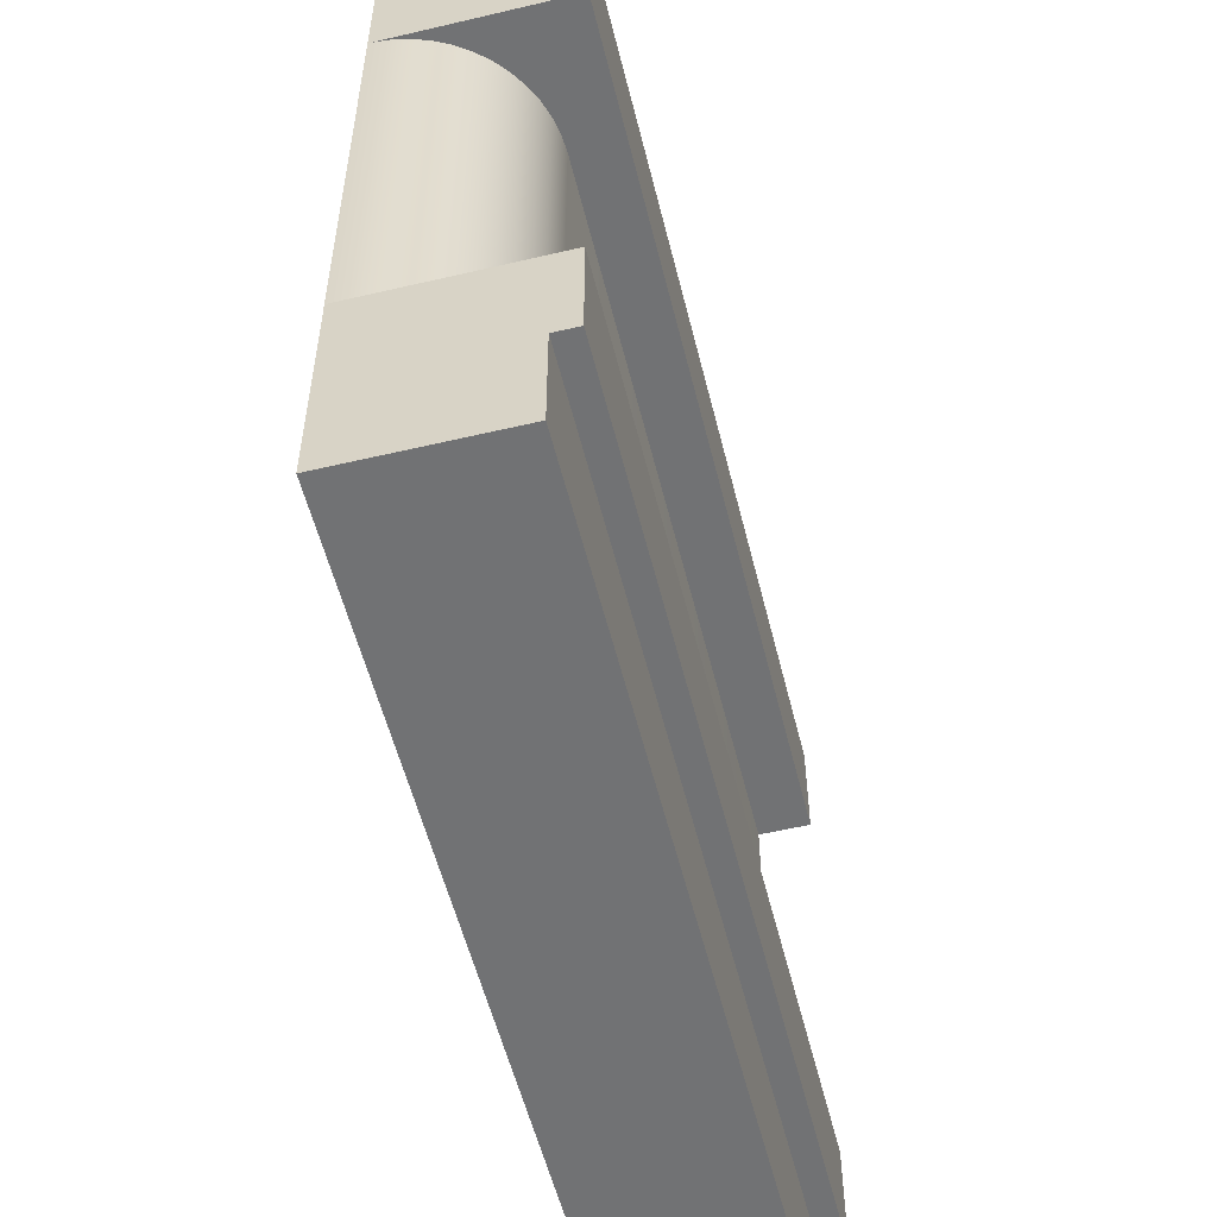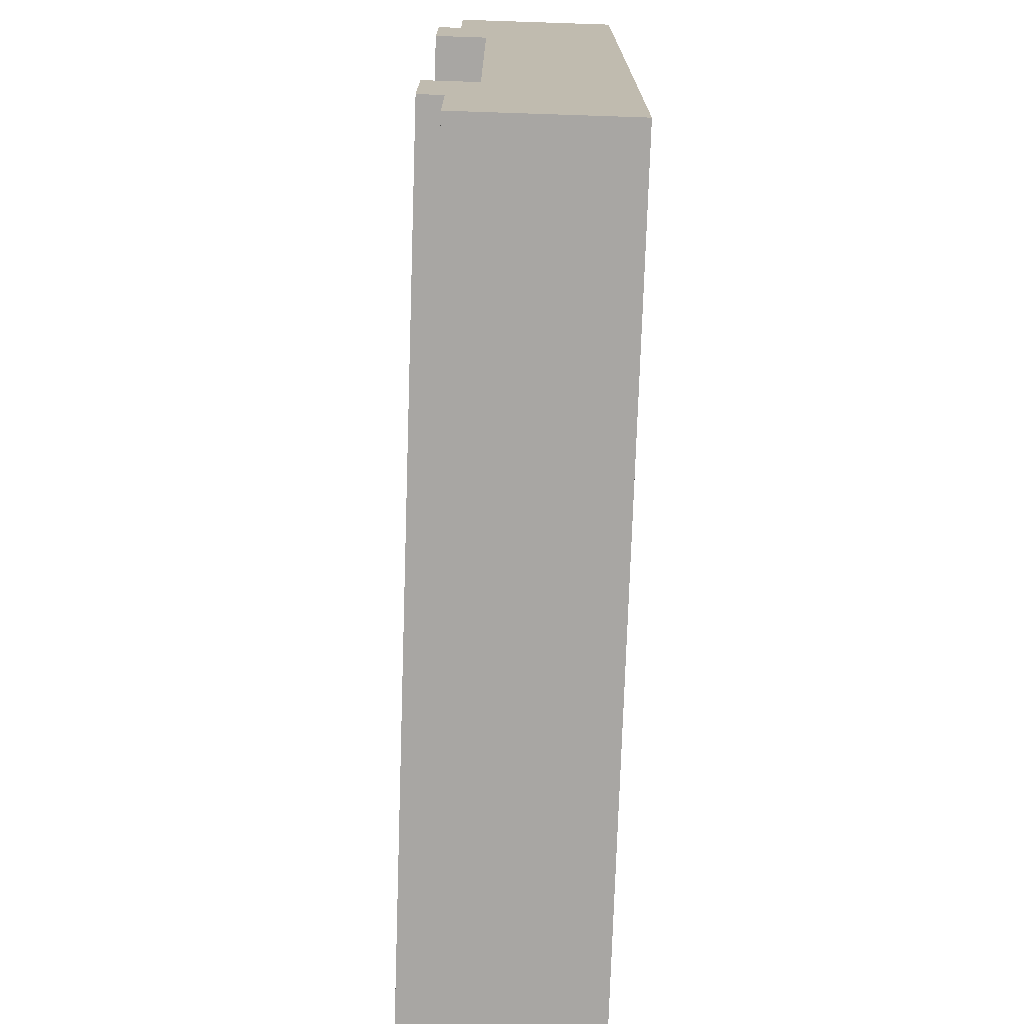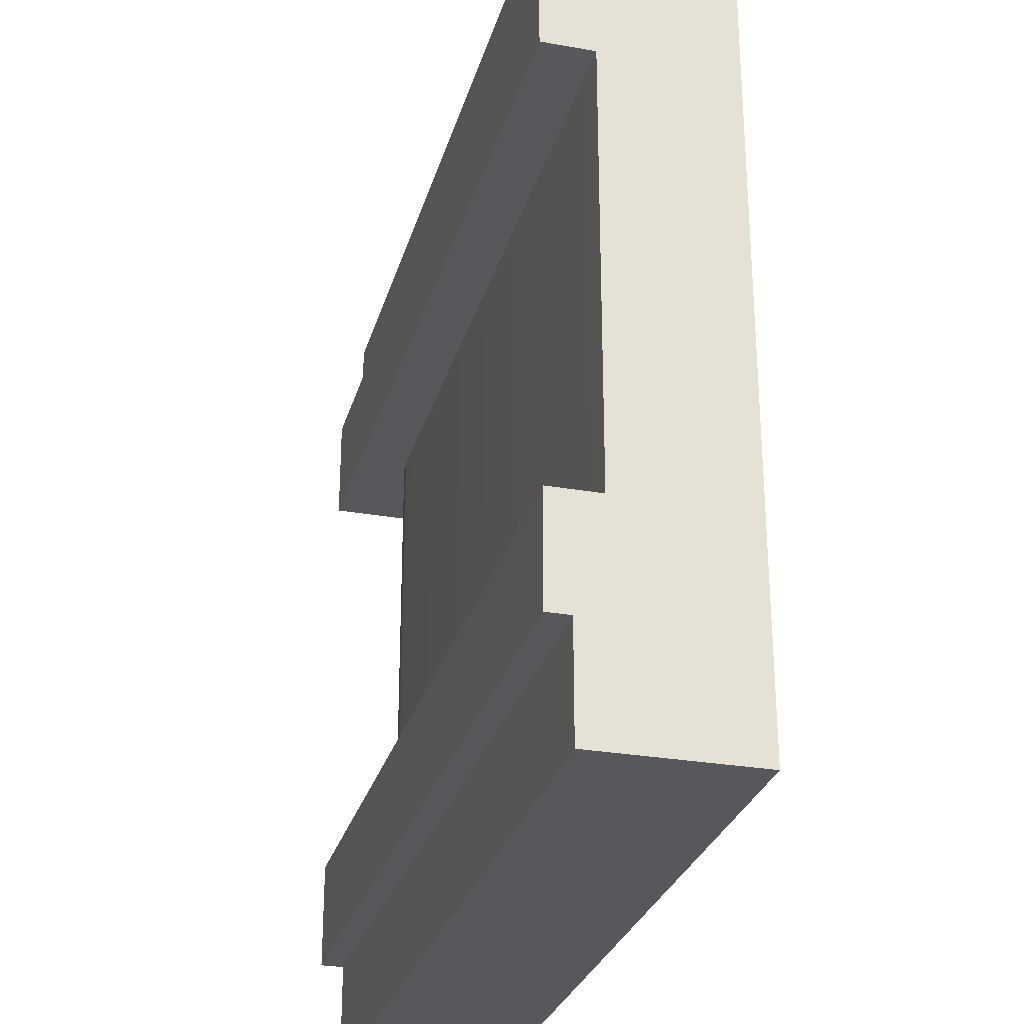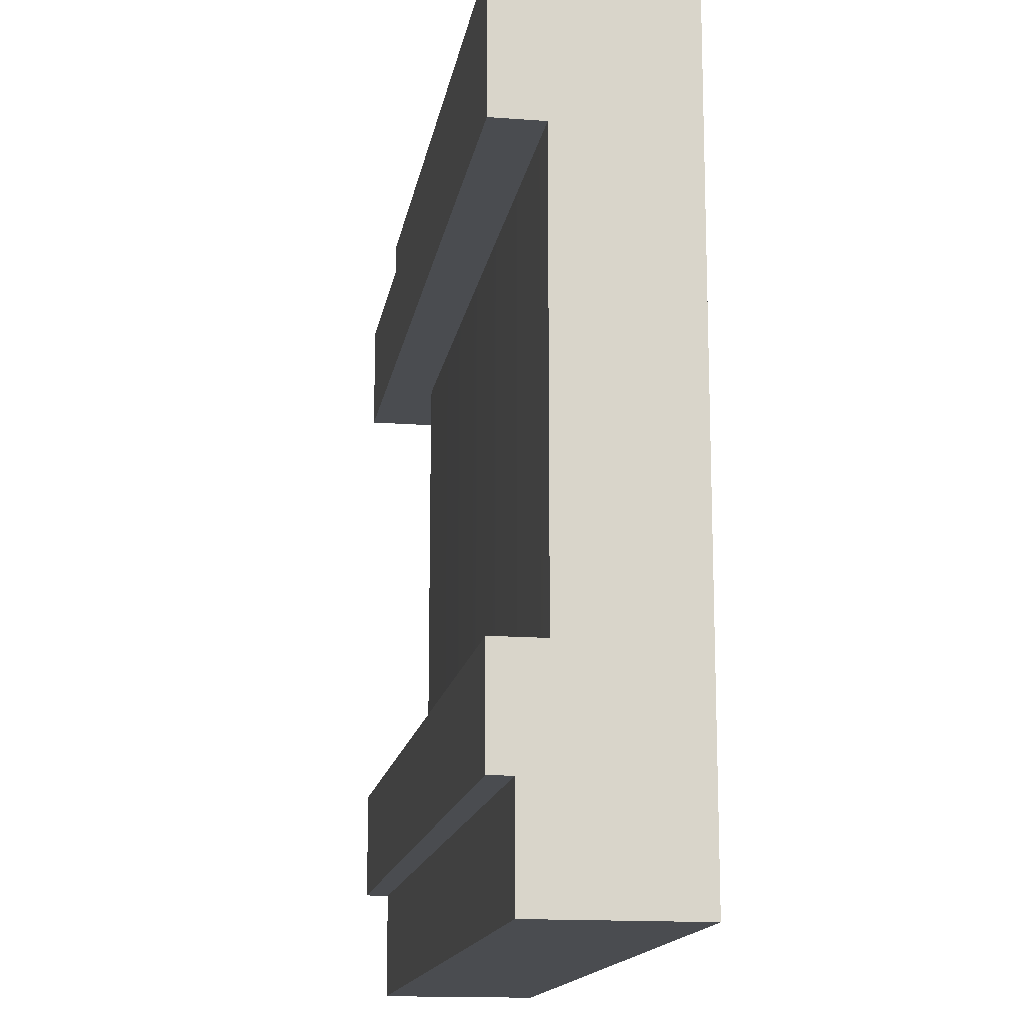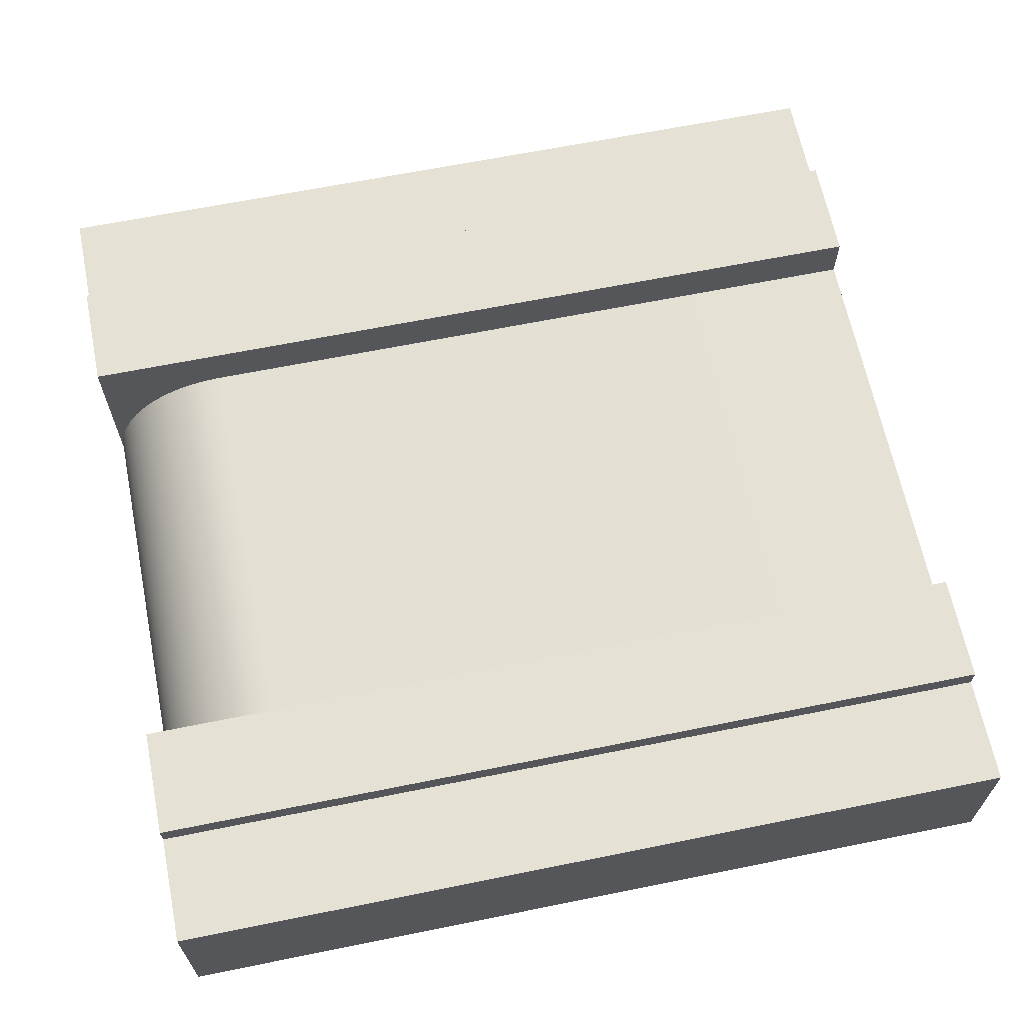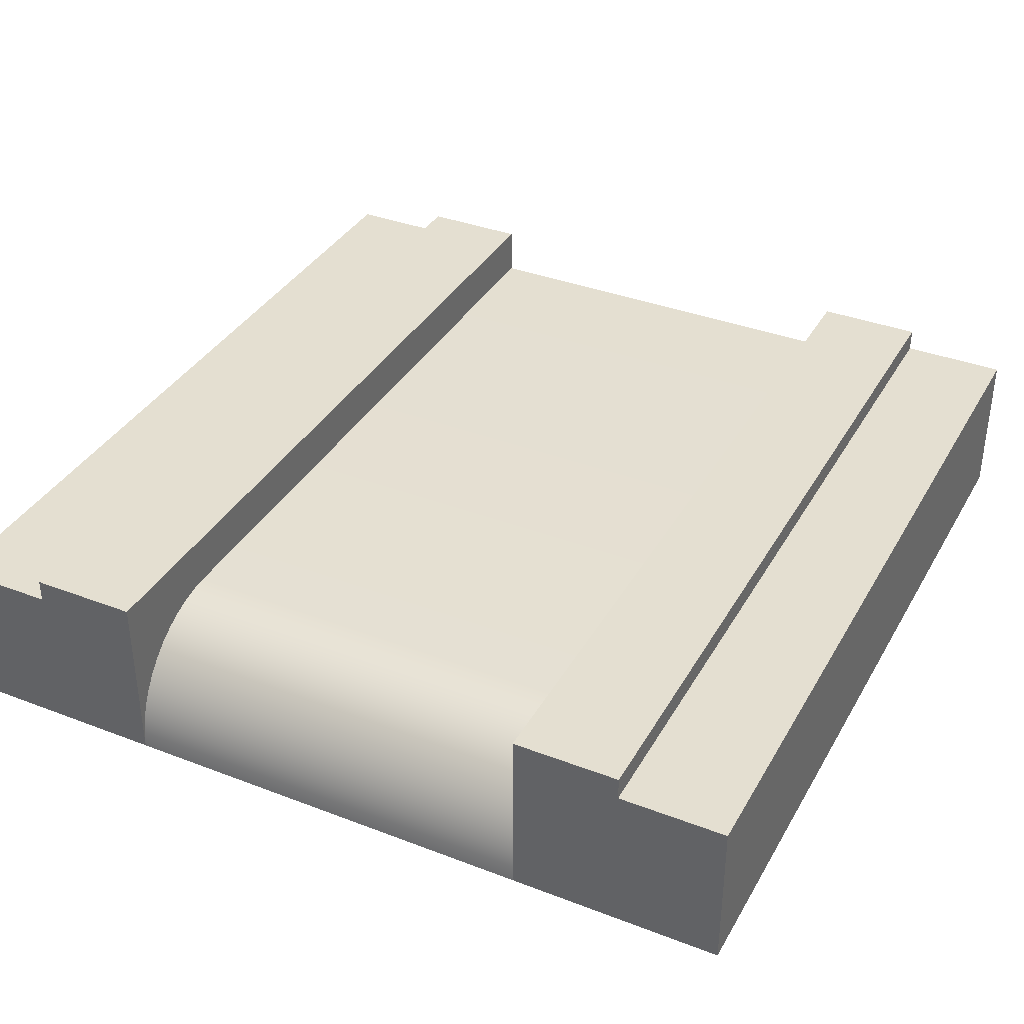
<metadata>
{"format":"obj","ext":"obj","renderer":"f3d","projection":"perspective","resolution":1024,"background":"white","views":[{"elev":-55.5,"azim":103.9,"up":"+Z"},{"elev":-74.3,"azim":-91.9,"up":"+Z"},{"elev":-28.5,"azim":-104.9,"up":"+Z"},{"elev":-14.9,"azim":-99.2,"up":"+Z"},{"elev":64.9,"azim":168.5,"up":"+Y"},{"elev":36.6,"azim":116.5,"up":"+Y"}]}
</metadata>
<code>
o Mesh1_Group1_Model.136
v 3 0.55 -3
v 3 0 -3
v 0 0 -3
v 0 0.55 -3
v 3 0.55 -2.625
v 3 0 -2.625
v 0 0.55 -2.625
v 0 0 -2.625
v 3 0 -2.25
v 0 0 -2.25
v 0 0 0
v 0 0 -0.375
v 0 0 -0.75
v 3 0 -0.75
v 3 0 -0.375
v 3 0 0
v 0 0.55 0
v 0 0.55 -0.375
v 3 0.55 0
v 3 0.55 -0.375
v 3 0.63 -0.375
v 3 0.63 -0.75
v 0 0.63 -0.375
v 0 0.63 -0.75
v 0 0.455 -0.75
v 2.604 0.4511 -0.75
v 2.545 0.455 -0.75
v 2.996 0.05939 -0.75
v 2.985 0.1178 -0.75
v 2.965 0.1741 -0.75
v 2.939 0.2275 -0.75
v 2.906 0.277 -0.75
v 2.867 0.3217 -0.75
v 2.822 0.361 -0.75
v 2.772 0.394 -0.75
v 2.719 0.4204 -0.75
v 2.663 0.4395 -0.75
v 2.996 0.05939 -2.25
v 3 0.63 -2.25
v 0 0.63 -2.25
v 0 0.455 -2.25
v 2.545 0.455 -2.25
v 2.604 0.4511 -2.25
v 2.663 0.4395 -2.25
v 2.719 0.4204 -2.25
v 2.772 0.394 -2.25
v 2.822 0.361 -2.25
v 2.867 0.3217 -2.25
v 2.906 0.277 -2.25
v 2.939 0.2275 -2.25
v 2.965 0.1741 -2.25
v 2.985 0.1178 -2.25
v 3 0.63 -2.625
v 0 0.63 -2.625
f 2 4 1
f 5 2 1
f 7 1 4
f 8 4 3
f 8 2 6
f 14 15 13
f 18 11 17
f 20 17 19
f 15 19 16
f 11 19 17
f 2 3 4
f 5 6 2
f 7 5 1
f 8 7 4
f 6 9 10
f 8 3 2
f 6 10 8
f 16 11 12
f 13 10 9
f 16 12 15
f 12 13 15
f 9 14 13
f 18 12 11
f 20 18 17
f 15 20 19
f 11 16 19
f 20 14 22
f 20 23 18
f 23 22 24
f 25 12 18
f 22 34 35
f 39 47 48
f 5 53 39
f 7 53 5
f 41 40 7
f 53 40 39
f 22 21 20
f 20 15 14
f 20 21 23
f 23 21 22
f 23 24 18
f 24 25 18
f 25 13 12
f 27 25 24
f 22 14 28
f 22 28 29
f 27 24 22
f 26 27 22
f 22 29 30
f 22 30 31
f 37 26 22
f 36 37 22
f 22 31 32
f 22 32 33
f 35 36 22
f 22 33 34
f 38 9 39
f 39 40 42
f 40 41 42
f 52 38 39
f 51 52 39
f 39 42 43
f 39 43 44
f 50 51 39
f 49 50 39
f 39 44 45
f 39 45 46
f 48 49 39
f 39 46 47
f 39 9 5
f 9 6 5
f 7 54 53
f 40 54 7
f 7 8 41
f 8 10 41
f 53 54 40
f 26 42 27
f 37 43 26
f 36 44 37
f 35 45 36
f 34 46 35
f 33 47 34
f 32 48 33
f 31 49 32
f 30 50 31
f 29 51 30
f 28 52 29
f 14 38 28
f 13 41 10
f 27 41 25
f 26 43 42
f 37 44 43
f 36 45 44
f 35 46 45
f 34 47 46
f 33 48 47
f 32 49 48
f 31 50 49
f 30 51 50
f 29 52 51
f 28 38 52
f 14 9 38
f 13 25 41
f 27 42 41

</code>
